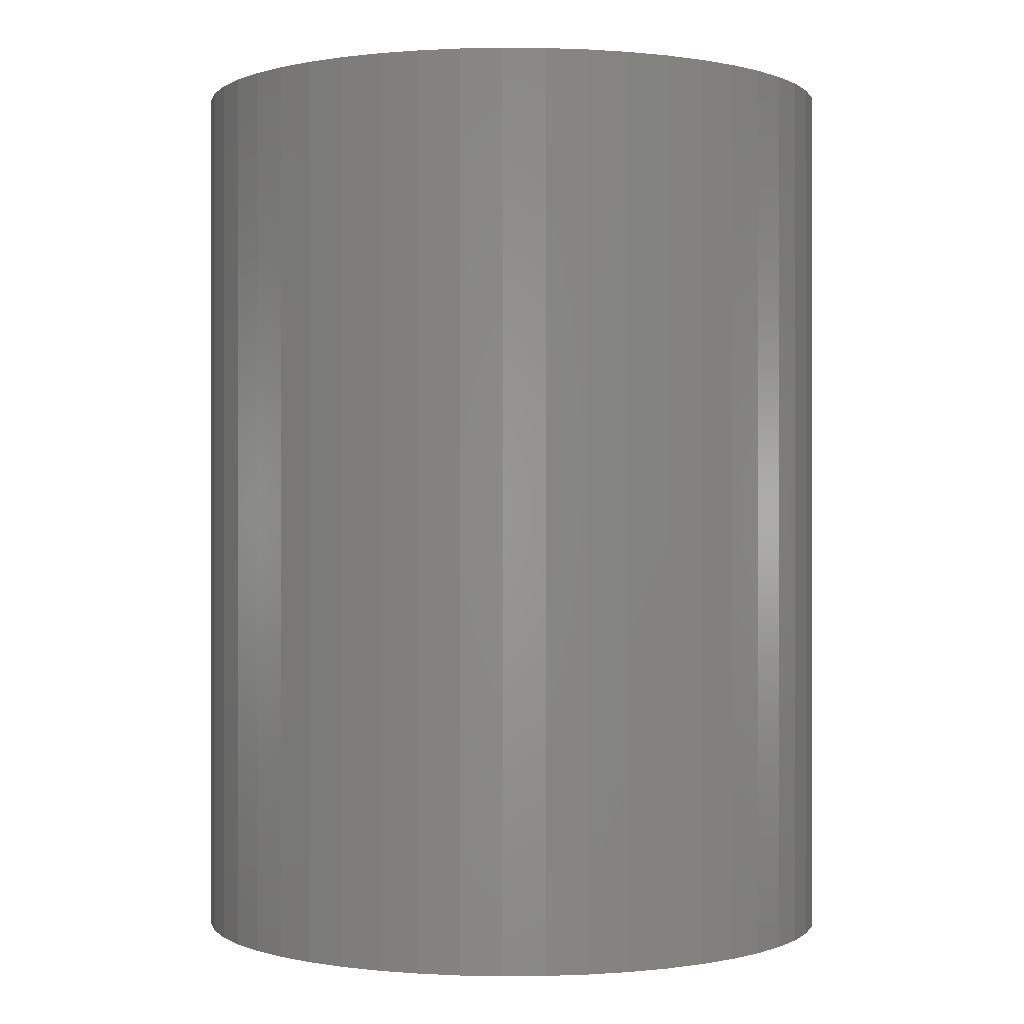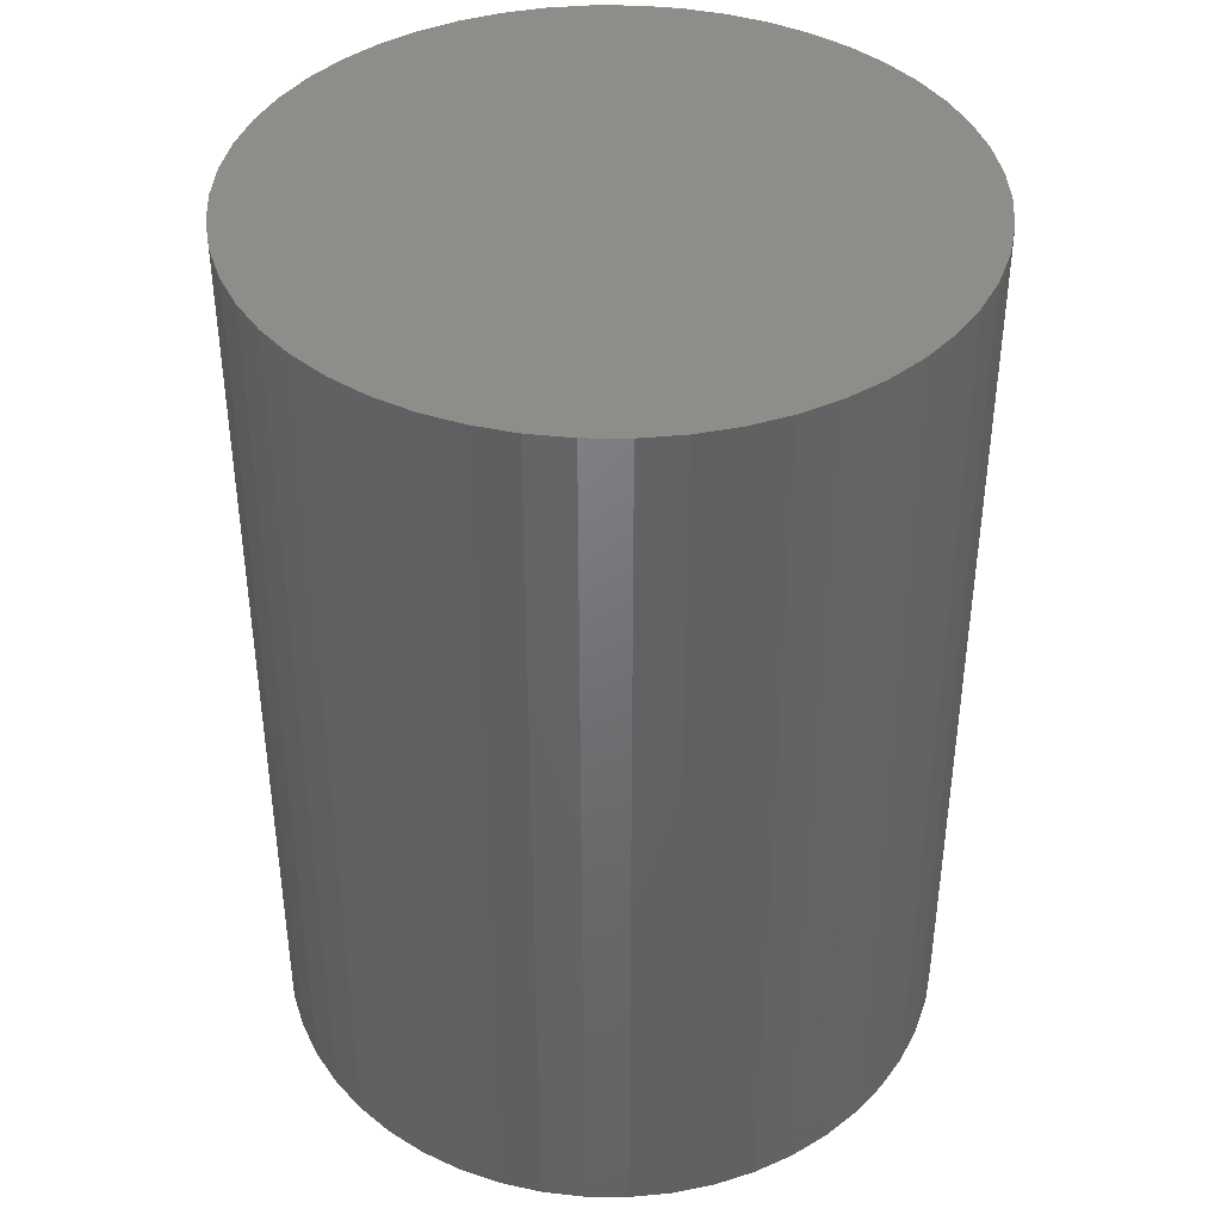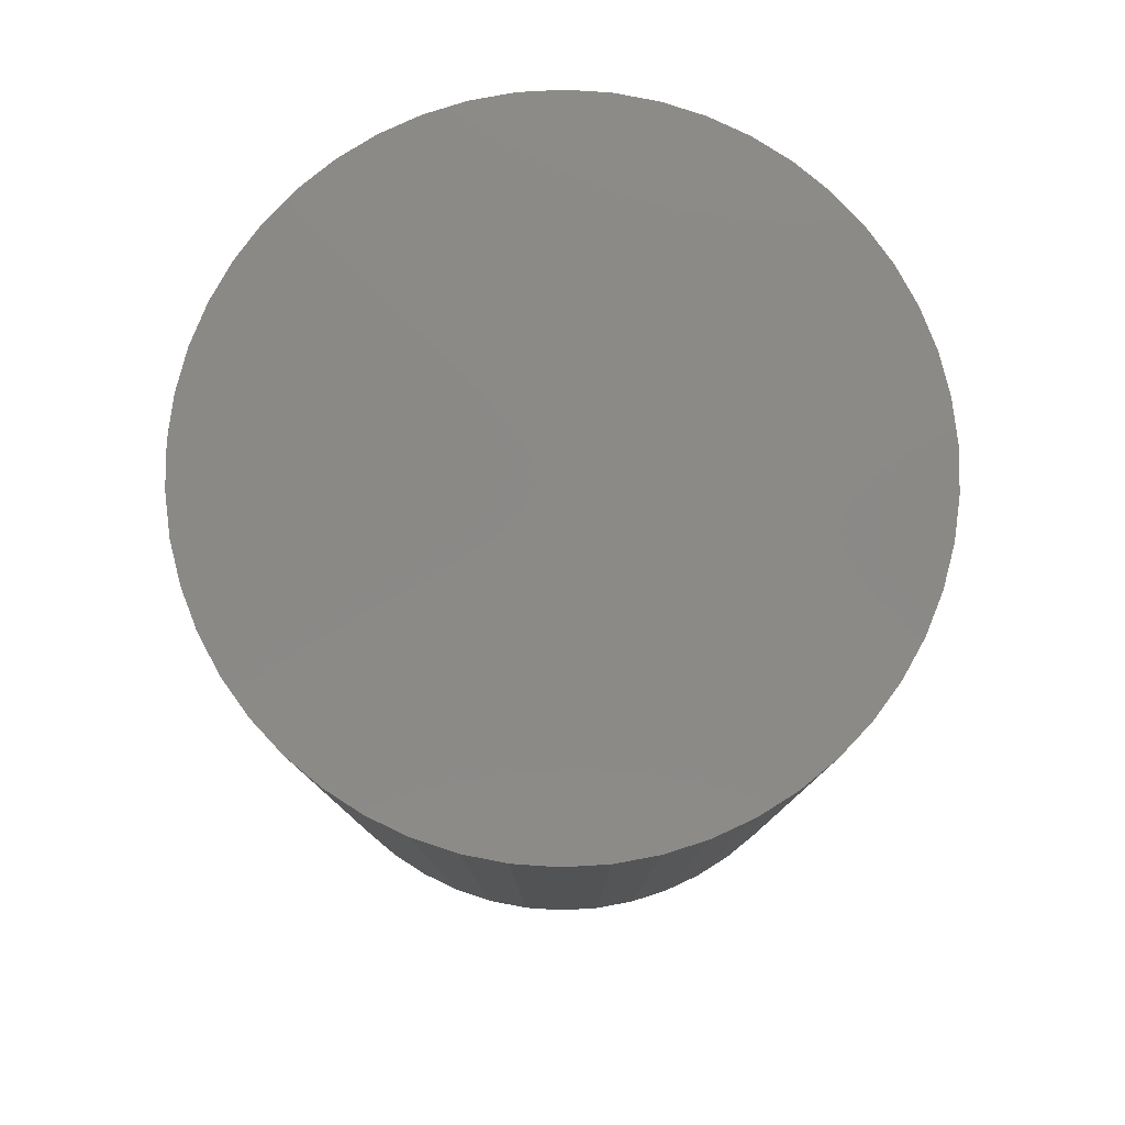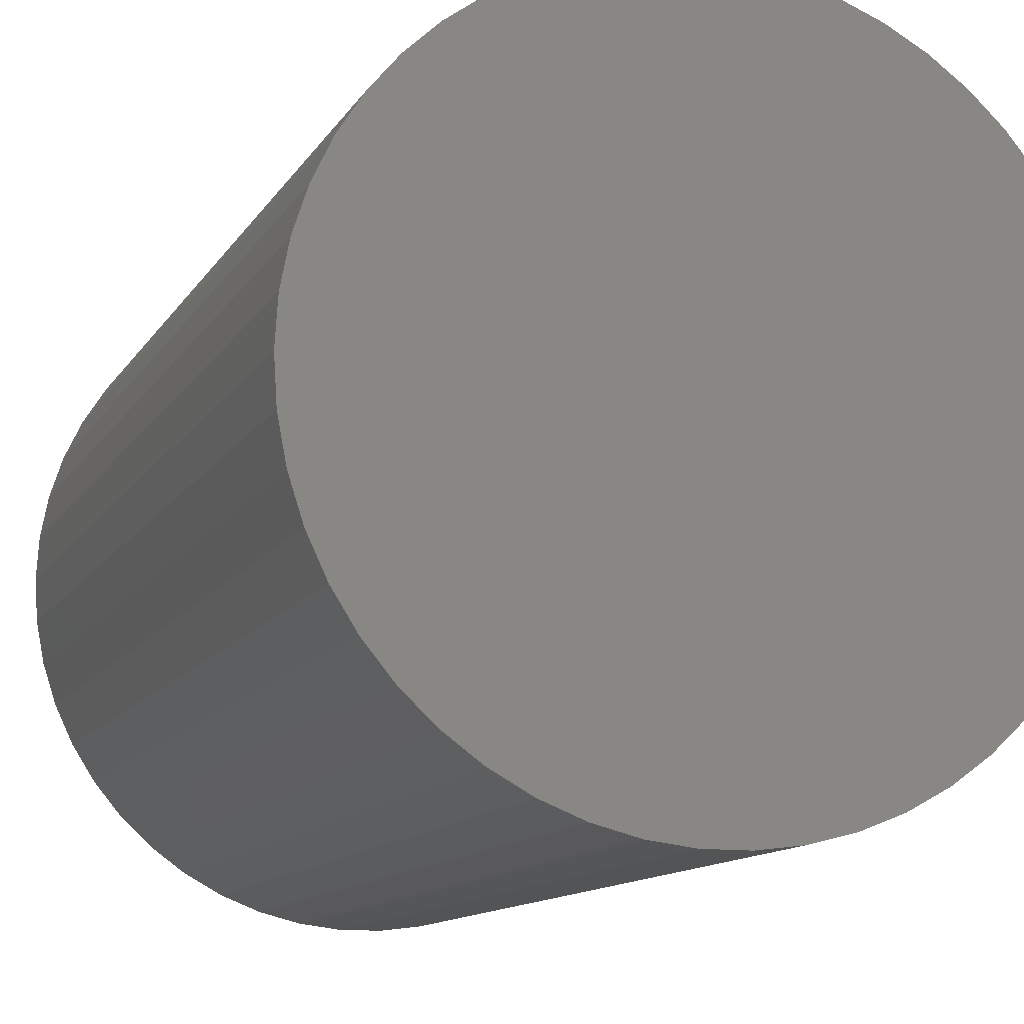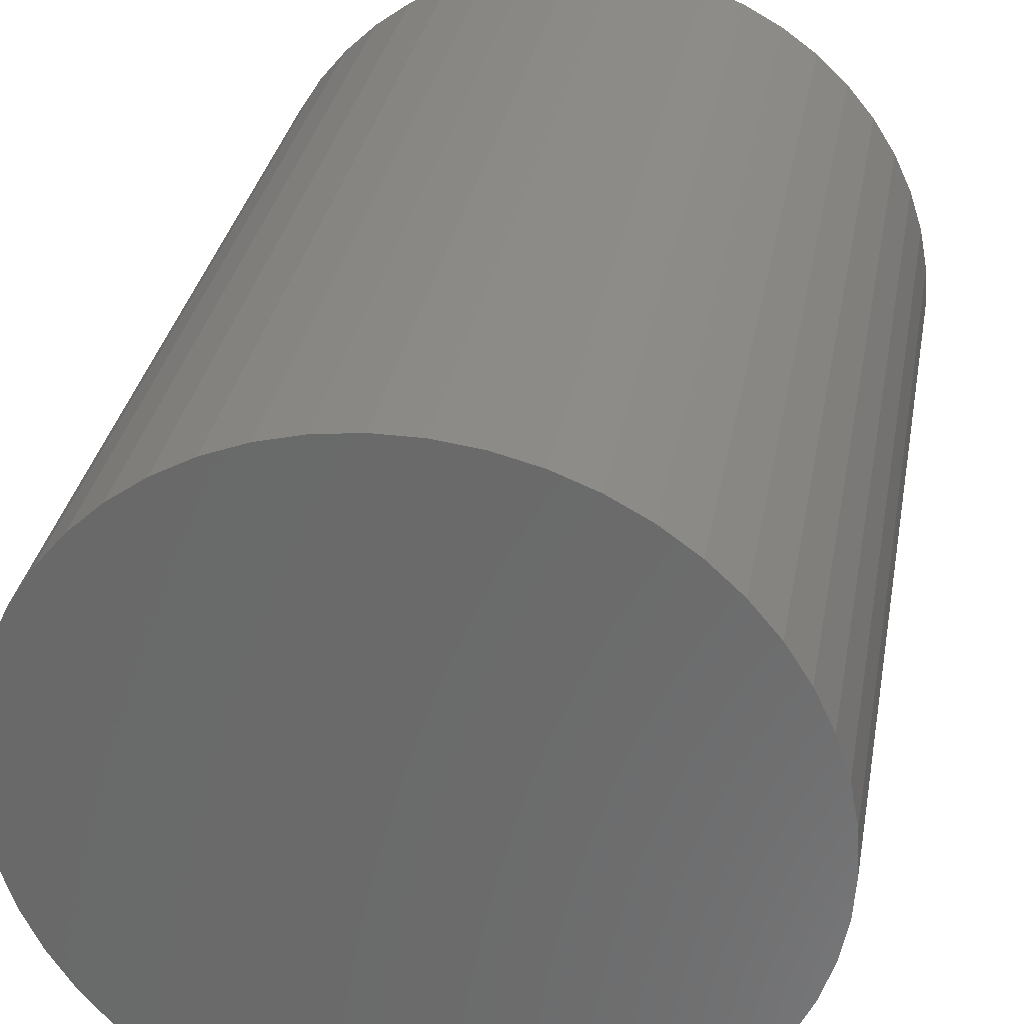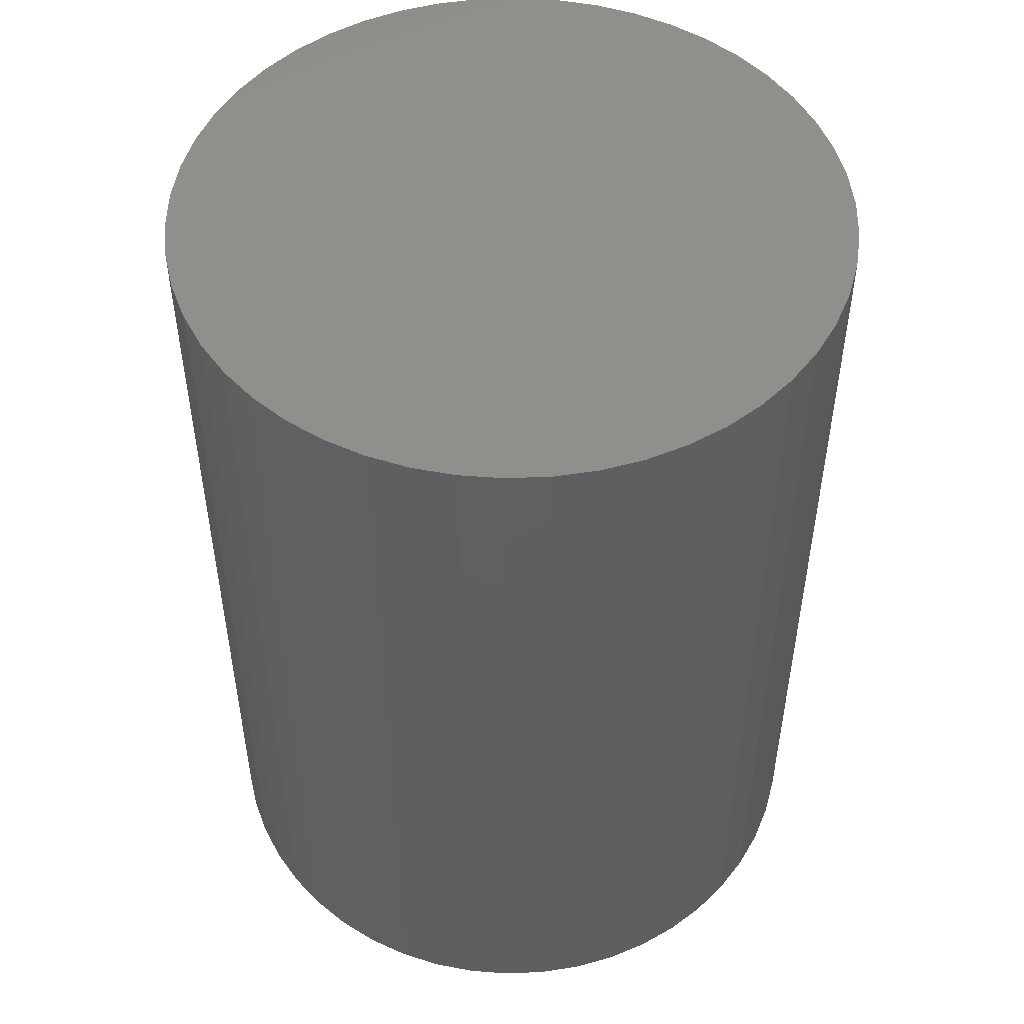
<metadata>
{"format":"stl","ext":"stl","renderer":"f3d","projection":"perspective","resolution":1024,"background":"white","views":[{"elev":0.0,"azim":-138.9,"up":"+Z"},{"elev":40.5,"azim":72.6,"up":"+Z"},{"elev":79.8,"azim":-3.3,"up":"+Z"},{"elev":-12.0,"azim":160.5,"up":"+Y"},{"elev":31.5,"azim":10.0,"up":"+Y"},{"elev":50.5,"azim":148.7,"up":"+Z"}]}
</metadata>
<code>
# stl→obj: 100 verts, 196 faces
v 1.85 0 2.5
v 1.835 0.2319 -2.5
v 1.835 0.2319 2.5
v 1.85 0 -2.5
v 1.792 0.4601 -2.5
v 1.792 0.4601 2.5
v 0.1162 1.846 -2.5
v -0.1162 1.846 2.5
v 0.1162 1.846 2.5
v -0.1162 1.846 -2.5
v 1.835 -0.2319 -2.5
v 1.792 -0.4601 -2.5
v 1.72 -0.681 -2.5
v 1.72 0.681 -2.5
v 1.621 -0.8912 -2.5
v 1.621 0.8912 -2.5
v 1.497 -1.087 -2.5
v 1.497 1.087 -2.5
v 1.349 -1.266 -2.5
v 1.349 1.266 -2.5
v 1.179 -1.425 -2.5
v 1.179 1.425 -2.5
v 0.9913 -1.562 -2.5
v 0.9913 1.562 -2.5
v 0.7877 -1.674 -2.5
v 0.7877 1.674 -2.5
v 0.5717 -1.759 -2.5
v 0.5717 1.759 -2.5
v 0.3467 -1.817 -2.5
v 0.3467 1.817 -2.5
v 0.1162 -1.846 -2.5
v -0.1162 -1.846 -2.5
v -0.3467 -1.817 -2.5
v -0.3467 1.817 -2.5
v -0.5717 -1.759 -2.5
v -0.5717 1.759 -2.5
v -0.7877 -1.674 -2.5
v -0.7877 1.674 -2.5
v -0.9913 -1.562 -2.5
v -0.9913 1.562 -2.5
v -1.179 -1.425 -2.5
v -1.179 1.425 -2.5
v -1.349 -1.266 -2.5
v -1.349 1.266 -2.5
v -1.497 -1.087 -2.5
v -1.497 1.087 -2.5
v -1.621 -0.8912 -2.5
v -1.621 0.8912 -2.5
v -1.72 -0.681 -2.5
v -1.72 0.681 -2.5
v -1.792 -0.4601 -2.5
v -1.792 0.4601 -2.5
v -1.835 -0.2319 -2.5
v -1.835 0.2319 -2.5
v -1.85 0 -2.5
v 1.179 1.425 2.5
v 1.349 1.266 2.5
v -1.349 1.266 2.5
v -1.179 1.425 2.5
v 1.835 -0.2319 2.5
v 1.792 -0.4601 2.5
v 1.72 0.681 2.5
v 1.72 -0.681 2.5
v 1.621 0.8912 2.5
v 1.621 -0.8912 2.5
v 1.497 1.087 2.5
v 1.497 -1.087 2.5
v 1.349 -1.266 2.5
v 1.179 -1.425 2.5
v 0.9913 1.562 2.5
v 0.9913 -1.562 2.5
v 0.7877 1.674 2.5
v 0.7877 -1.674 2.5
v 0.5717 1.759 2.5
v 0.5717 -1.759 2.5
v 0.3467 1.817 2.5
v 0.3467 -1.817 2.5
v 0.1162 -1.846 2.5
v -0.1162 -1.846 2.5
v -0.3467 1.817 2.5
v -0.3467 -1.817 2.5
v -0.5717 1.759 2.5
v -0.5717 -1.759 2.5
v -0.7877 1.674 2.5
v -0.7877 -1.674 2.5
v -0.9913 1.562 2.5
v -0.9913 -1.562 2.5
v -1.179 -1.425 2.5
v -1.349 -1.266 2.5
v -1.497 1.087 2.5
v -1.497 -1.087 2.5
v -1.621 0.8912 2.5
v -1.621 -0.8912 2.5
v -1.72 0.681 2.5
v -1.72 -0.681 2.5
v -1.792 0.4601 2.5
v -1.792 -0.4601 2.5
v -1.835 0.2319 2.5
v -1.835 -0.2319 2.5
v -1.85 0 2.5
f 1 2 3
f 2 1 4
f 3 5 6
f 5 3 2
f 7 8 9
f 8 7 10
f 11 2 4
f 12 2 11
f 12 5 2
f 13 5 12
f 13 14 5
f 15 14 13
f 15 16 14
f 17 16 15
f 17 18 16
f 19 18 17
f 19 20 18
f 21 20 19
f 21 22 20
f 23 22 21
f 23 24 22
f 25 24 23
f 25 26 24
f 27 26 25
f 27 28 26
f 29 28 27
f 29 30 28
f 31 30 29
f 31 7 30
f 32 7 31
f 32 10 7
f 33 10 32
f 33 34 10
f 35 34 33
f 35 36 34
f 37 36 35
f 37 38 36
f 39 38 37
f 39 40 38
f 41 40 39
f 41 42 40
f 43 42 41
f 43 44 42
f 45 44 43
f 45 46 44
f 47 46 45
f 47 48 46
f 49 48 47
f 49 50 48
f 51 50 49
f 51 52 50
f 53 52 51
f 53 54 52
f 54 53 55
f 20 56 57
f 56 20 22
f 42 58 59
f 58 42 44
f 3 60 1
f 6 60 3
f 6 61 60
f 62 61 6
f 62 63 61
f 64 63 62
f 64 65 63
f 66 65 64
f 66 67 65
f 57 67 66
f 57 68 67
f 56 68 57
f 56 69 68
f 70 69 56
f 70 71 69
f 72 71 70
f 72 73 71
f 74 73 72
f 74 75 73
f 76 75 74
f 76 77 75
f 9 77 76
f 9 78 77
f 8 78 9
f 8 79 78
f 80 79 8
f 80 81 79
f 82 81 80
f 82 83 81
f 84 83 82
f 84 85 83
f 86 85 84
f 86 87 85
f 59 87 86
f 59 88 87
f 58 88 59
f 58 89 88
f 90 89 58
f 90 91 89
f 92 91 90
f 92 93 91
f 94 93 92
f 94 95 93
f 96 95 94
f 96 97 95
f 98 97 96
f 98 99 97
f 99 98 100
f 36 84 82
f 84 36 38
f 62 16 64
f 16 62 14
f 28 76 74
f 76 28 30
f 24 72 70
f 72 24 26
f 50 92 48
f 92 50 94
f 10 80 8
f 80 10 34
f 63 12 61
f 12 63 13
f 64 18 66
f 18 64 16
f 26 74 72
f 74 26 28
f 22 70 56
f 70 22 24
f 48 90 46
f 90 48 92
f 46 58 44
f 58 46 90
f 52 94 50
f 94 52 96
f 55 98 54
f 98 55 100
f 38 86 84
f 86 38 40
f 60 4 1
f 4 60 11
f 67 15 65
f 15 67 17
f 43 88 89
f 88 43 41
f 47 95 49
f 95 47 93
f 45 93 47
f 93 45 91
f 53 100 55
f 100 53 99
f 32 78 79
f 78 32 31
f 25 71 73
f 71 25 23
f 6 14 62
f 14 6 5
f 66 20 57
f 20 66 18
f 30 9 76
f 9 30 7
f 54 96 52
f 96 54 98
f 40 59 86
f 59 40 42
f 34 82 80
f 82 34 36
f 68 17 67
f 17 68 19
f 65 13 63
f 13 65 15
f 61 11 60
f 11 61 12
f 37 83 85
f 83 37 35
f 43 91 45
f 91 43 89
f 49 97 51
f 97 49 95
f 21 68 69
f 68 21 19
f 27 73 75
f 73 27 25
f 29 75 77
f 75 29 27
f 31 77 78
f 77 31 29
f 33 79 81
f 79 33 32
f 35 81 83
f 81 35 33
f 51 99 53
f 99 51 97
f 23 69 71
f 69 23 21
f 39 85 87
f 85 39 37
f 41 87 88
f 87 41 39

</code>
